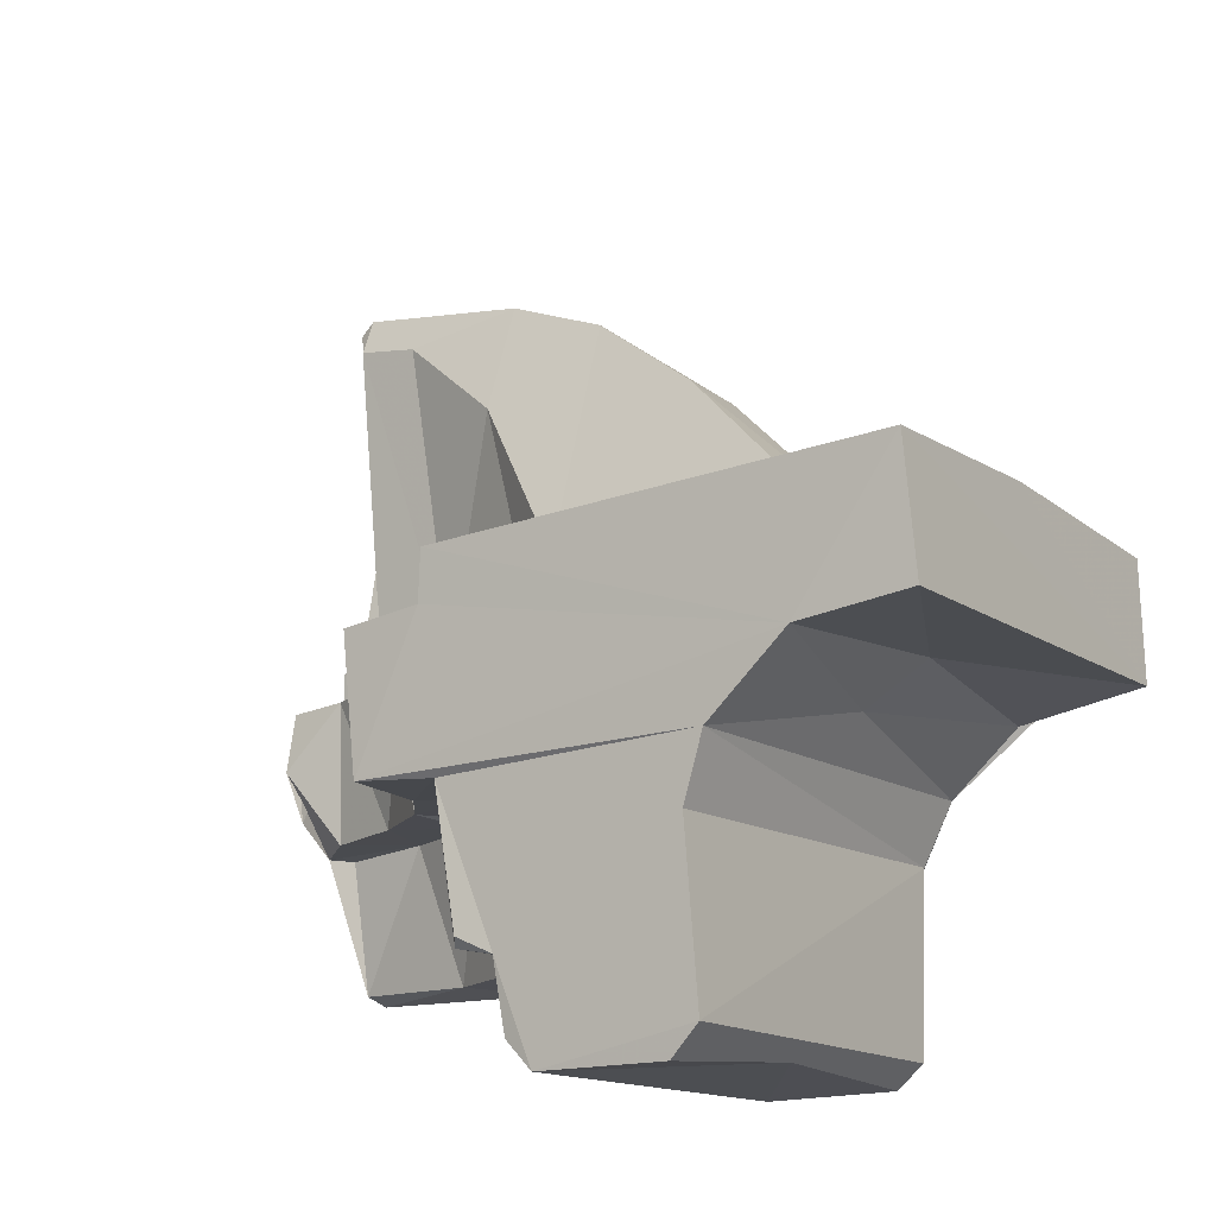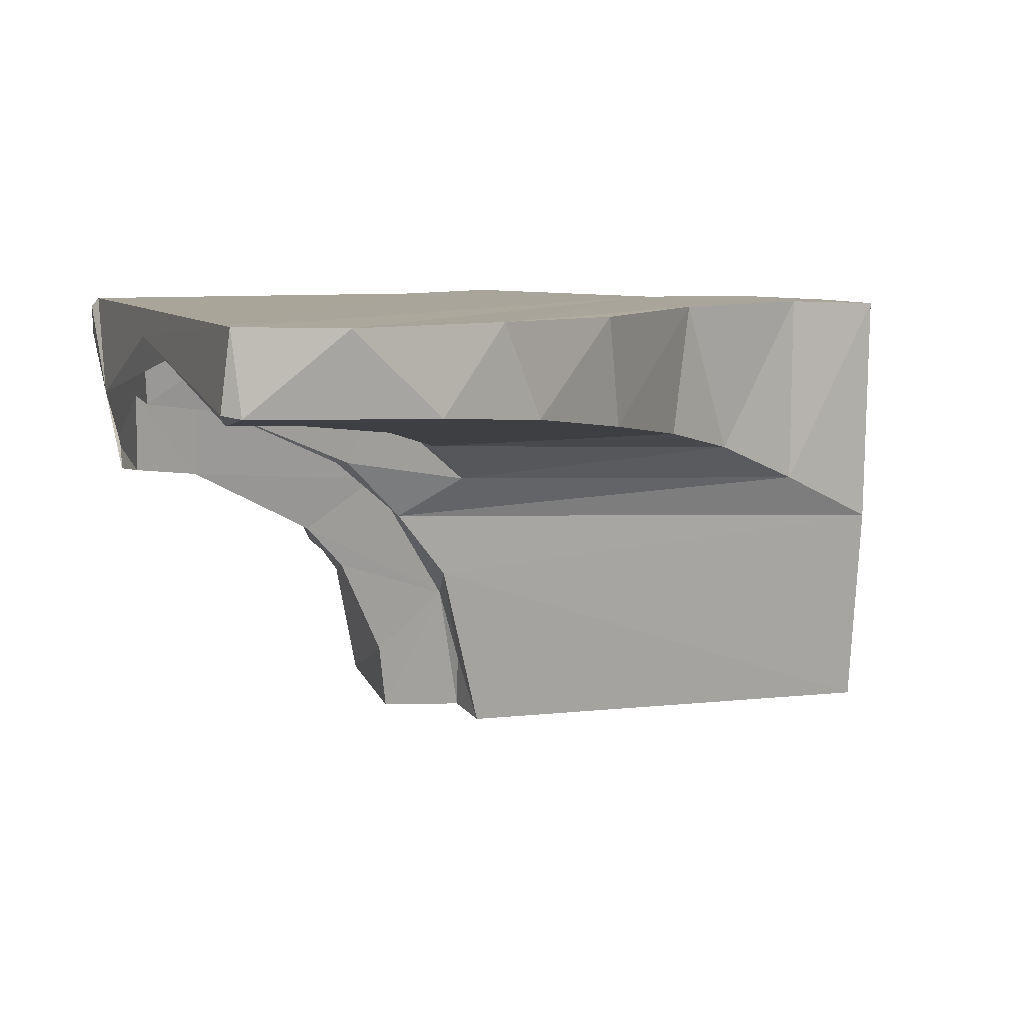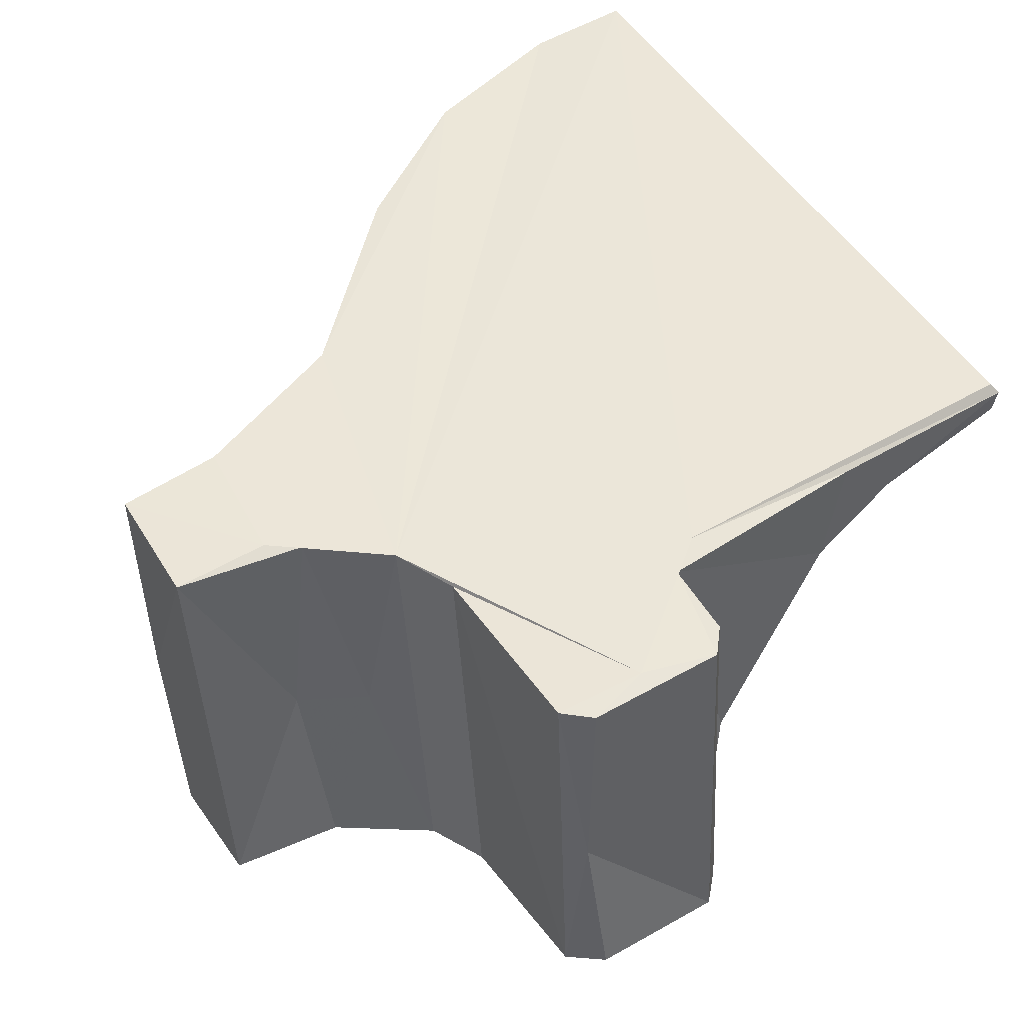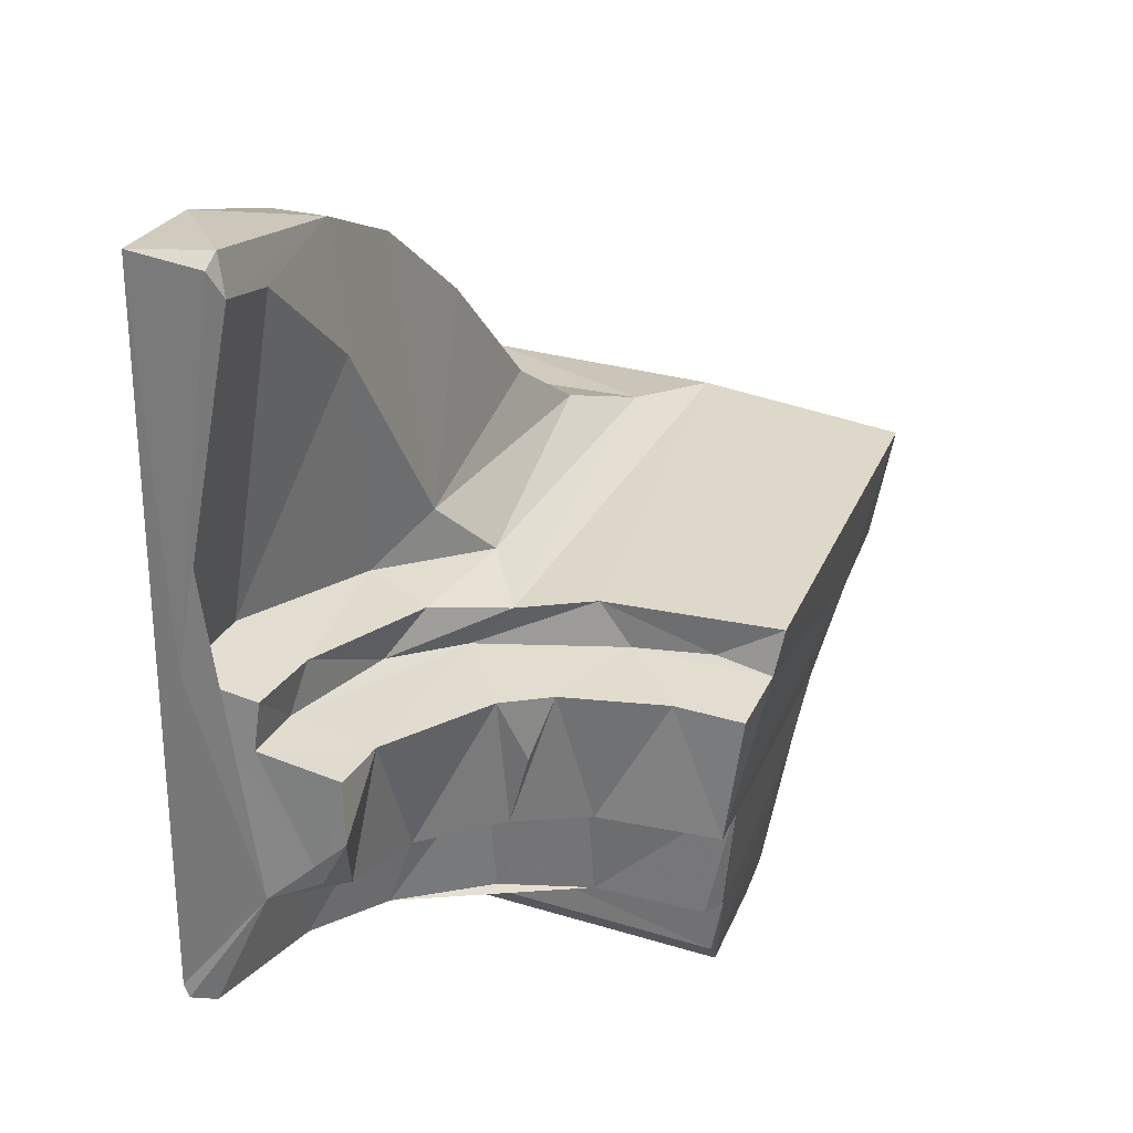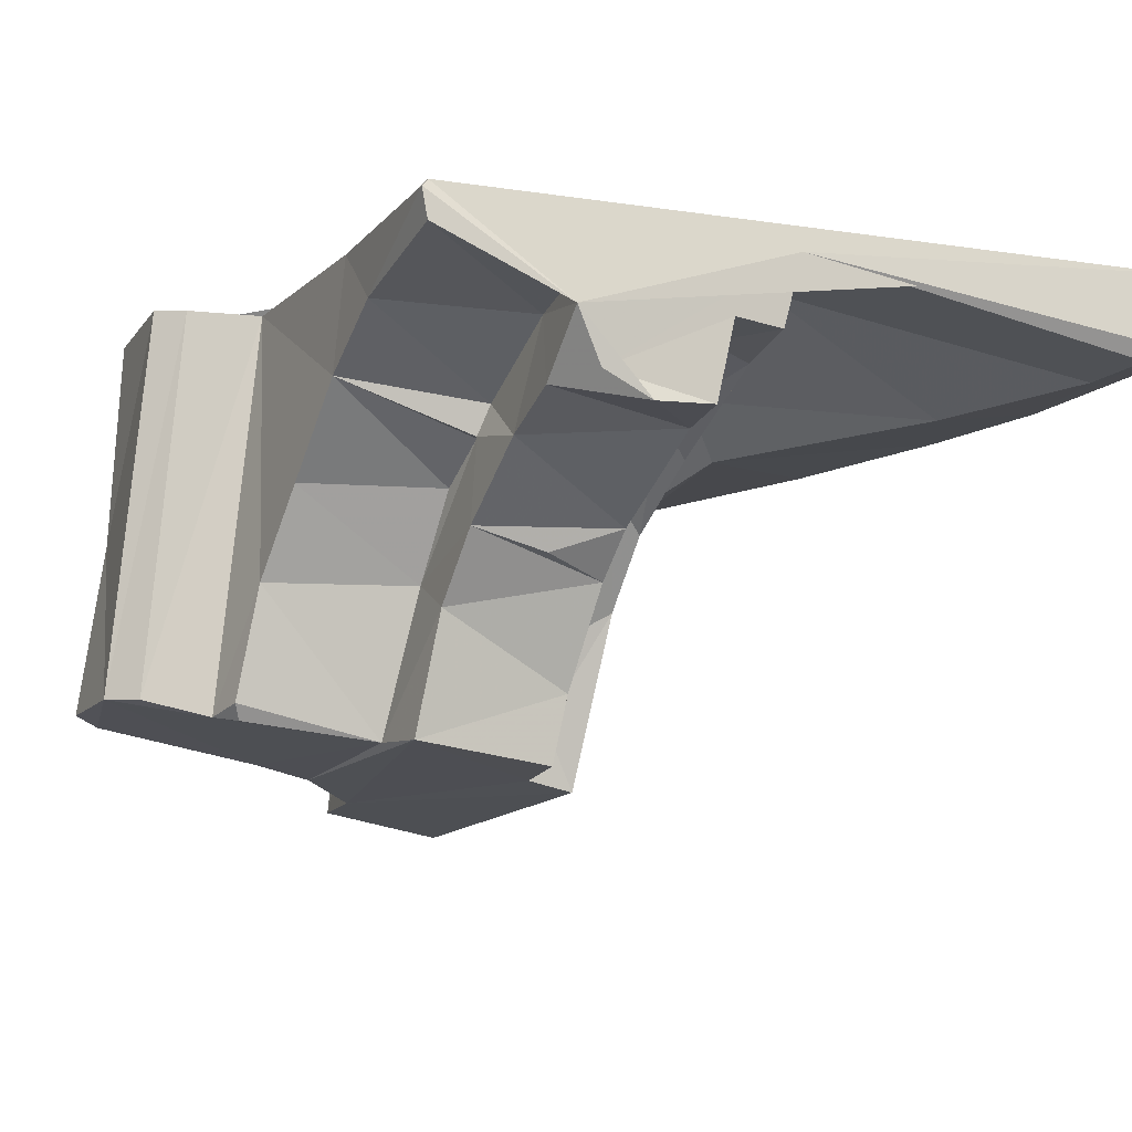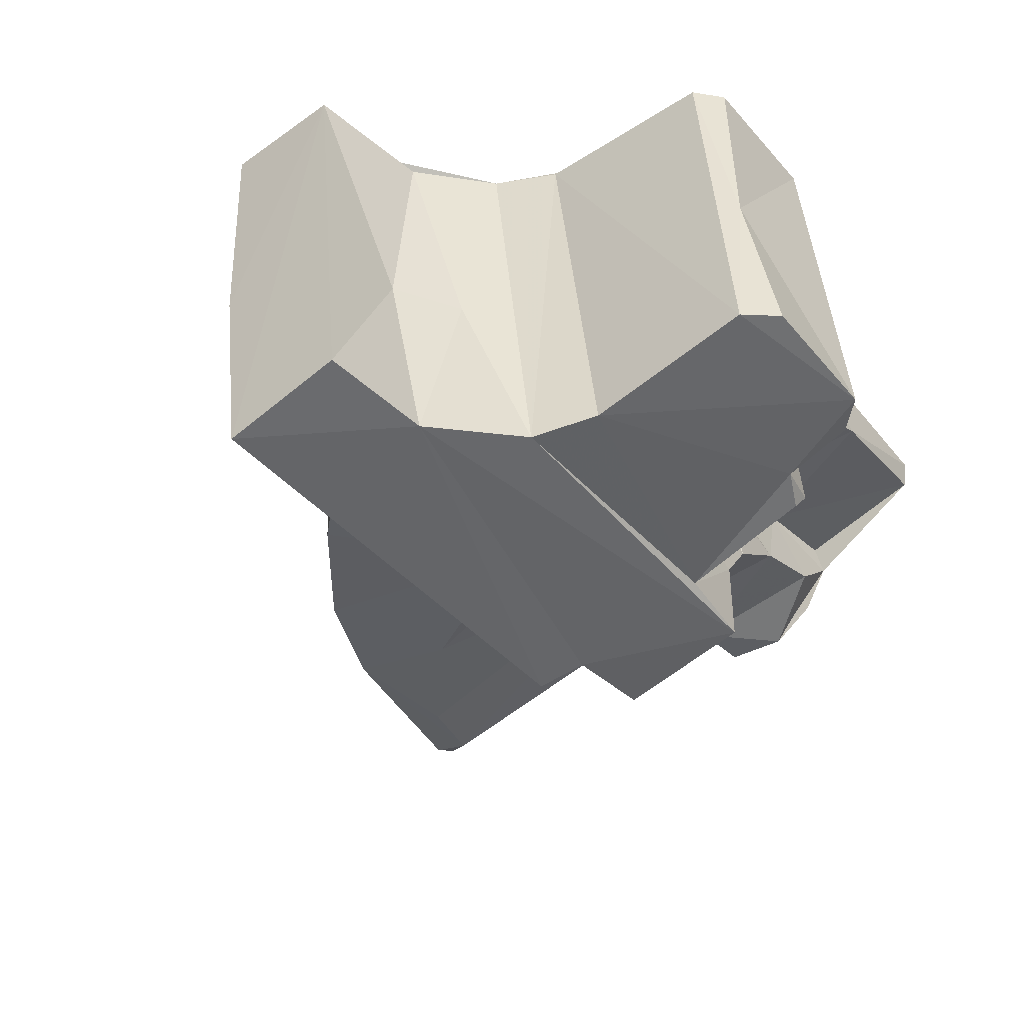
<metadata>
{"format":"obj","ext":"obj","renderer":"f3d","projection":"perspective","resolution":1024,"background":"white","views":[{"elev":-20.2,"azim":-146.8,"up":"+Y"},{"elev":7.2,"azim":161.0,"up":"+Z"},{"elev":49.1,"azim":-30.5,"up":"+Z"},{"elev":28.0,"azim":109.2,"up":"+Y"},{"elev":-11.8,"azim":69.9,"up":"+Z"},{"elev":-45.0,"azim":-50.6,"up":"+Z"}]}
</metadata>
<code>
v 2.856 15.51 -1.068
v 3.137 15.85 -0.8293
v 3.432 15.58 -0.5719
v 4.794 15.16 -0.9846
v 3.327 15.18 -1.092
v 3.791 15.28 -0.7919
v 4.158 17.79 -0.02665
v 4.77 17.63 -0.5127
v 4.825 15.63 -0.1568
v 4.829 17.78 -0.4469
v 4.797 14.42 -0.3962
v 4.852 14.41 -0.5641
v 4.808 13.66 -0.2212
v 3.638 14.38 -0.758
v 4.016 13.6 -0.3789
v 4.066 14.36 -1.034
v 3.587 14.32 -0.9278
v 2.907 14.22 -1.604
v 2.655 15.19 -2.657
v 2.702 14.92 -2.607
v 0.02328 15.2 -2.658
v 0.0314 14.49 -2.525
v 2.413 13 -0.03535
v 2.287 12.84 -0.01668
v 1.512 15.89 -0.0181
v 2.917 15.33 -1.683
v 2.855 15.04 -1.849
v 3.221 15.38 -1.302
v 3.079 13.47 -1.13
v 4.808 15.26 -0.5289
v 3.538 13.55 -0.6603
v 4.736 17.85 -0.4639
v 3.631 17.63 -0.5091
v 2.611 13.57 0.004692
v 3.665 13.57 -0.04166
v 4.813 14.55 -0.8633
v 4.791 15.53 -0.5596
v 4.287 14.43 -0.4549
v 2.692 13.27 -2.261
v 2.706 14.08 -2.438
v 3.166 14.12 -2.479
v 0.7334 14.64 -0.02996
v 0.5489 14.73 -0.0006821
v 0.6004 15.47 -0.009329
v 1.175 14.07 -2.464
v 0.6771 14.44 -2.533
v 3.503 15.05 -1.639
v 0.5862 14.61 -1.325
v 0.01462 14.72 -0.02917
v 0.01946 15.36 -1.43
v 0.02026 15.42 -0.02932
v 2.724 15.01 -2.288
v 0.6123 15.47 -1.146
v 1.144 14.3 -0.009571
v 1.312 13.96 -0.02748
v 4.783 17.82 -0.009579
v 2.418 16.88 -0.02841
v 3.243 17.48 -0.021
v 1.364 12.95 -0.02119
v 1.517 12.82 -0.02006
v 2.417 13.43 -0.02325
v 4.807 13.63 -0.05166
v 1.322 13.71 -2.407
v 4.344 15.54 -0.6175
v 3.573 15.5 -0.9503
v 1.349 12.78 -2.238
v 2.993 17.33 -0.5545
v 2.321 16.77 -0.6587
v 4.458 15.27 -0.5616
v 4.443 15.16 -1.02
v 4.828 14.82 -1.007
v 3.317 14.22 -1.795
v 2.793 13.37 -1.622
v 4.288 15.66 -0.1995
v 3.731 15.09 -1.393
v 3.614 14.7 -1.525
v 3.601 14.28 -1.409
v 3.192 14.29 -1.12
v 4.515 14.37 -0.8868
v 3.174 14.89 -2.587
v 2.44 13.21 -2.307
v 2.418 12.81 -2.228
v 1.668 16.03 -0.7828
v 3.233 14.95 -2.202
v 2.273 12.65 -2.216
v 1.531 12.62 -2.201
v 1.865 12.93 0.004052
v 4.77 13.68 -5.737e-05
v 1.172 15.69 -0.9118
v 3.326 14.33 -1.052
v 3.48 14.35 -0.9095
v 4.372 17.54 -0.5298
v 3.729 16.95 -0.6348
v 0.9642 14.41 -1.313
v 1.47 12.77 -1.2
v 2.635 13.31 -2.347
v 1.877 13.83 0
f 1 2 3
f 9 30 37
f 44 51 53
f 43 49 51
f 5 26 27
f 8 10 32
f 47 75 76
f 20 27 52
f 50 51 53
f 19 26 52
f 13 15 62
f 15 35 62
f 59 60 87
f 23 24 61
f 25 57 58
f 34 61 87
f 24 61 87
f 34 62 88
f 34 35 62
f 12 13 62
f 12 56 88
f 6 64 69
f 12 36 71
f 12 71 79
f 5 6 28
f 78 90 91
f 7 32 33
f 7 32 56
f 10 32 56
f 15 31 35
f 16 17 77
f 75 76 77
f 4 36 71
f 11 13 38
f 39 40 73
f 41 80 84
f 14 17 31
f 46 48 94
f 19 20 52
f 21 22 46
f 42 48 49
f 23 82 85
f 59 66 95
f 42 43 49
f 43 44 51
f 9 12 56
f 34 56 88
f 6 64 65
f 5 6 69
f 5 26 28
f 4 30 70
f 30 69 70
f 34 35 61
f 47 76 77
f 16 75 77
f 4 70 71
f 11 12 38
f 18 40 73
f 39 81 96
f 39 73 81
f 31 78 91
f 45 54 55
f 45 46 94
f 22 46 48
f 27 80 84
f 20 27 80
f 66 86 95
f 19 21 46
f 21 26 50
f 19 21 26
f 59 60 95
f 57 67 68
f 1 28 65
f 1 3 65
f 5 69 70
f 61 73 81
f 8 74 92
f 7 33 58
f 33 58 67
f 74 92 93
f 8 9 10
f 31 35 61
f 37 64 69
f 30 37 69
f 29 31 73
f 14 15 31
f 14 15 38
f 16 38 79
f 29 31 78
f 40 41 72
f 41 72 84
f 47 72 84
f 12 38 79
f 13 15 38
f 17 31 91
f 18 29 73
f 22 48 49
f 45 54 94
f 42 48 94
f 44 53 89
f 39 40 96
f 66 85 86
f 27 47 84
f 1 53 89
f 25 44 89
f 23 61 82
f 23 24 85
f 45 55 63
f 24 60 87
f 12 62 88
f 57 58 67
f 8 9 74
f 9 10 56
f 37 64 74
f 47 72 77
f 14 16 38
f 17 77 91
f 18 77 91
f 18 72 77
f 16 70 79
f 70 71 79
f 18 29 78
f 42 54 94
f 85 86 95
f 20 41 80
f 26 28 50
f 25 57 68
f 25 68 83
f 5 27 75
f 6 28 65
f 3 64 65
f 1 2 89
f 5 70 75
f 31 61 73
f 9 37 74
f 14 16 17
f 18 78 91
f 18 40 72
f 16 70 75
f 40 81 96
f 28 50 53
f 1 28 53
f 61 81 82
f 27 47 75
f 2 3 93
f 3 74 93
f 81 82 85
f 63 81 85
f 63 66 85
f 20 41 46
f 19 20 46
f 25 83 89
f 24 85 95
f 24 60 95
f 26 27 52
f 3 64 74
f 2 83 89
f 8 32 33
f 8 33 92
f 40 45 63
f 40 41 45
f 9 30 36
f 33 92 93
f 40 63 81
f 11 12 13
f 4 30 36
f 2 67 93
f 41 45 46
f 33 67 93
f 55 63 66
f 2 68 83
f 2 67 68
f 9 12 36
f 55 59 66
f 49 50 51
f 21 49 50
f 7 54 56
f 7 54 58
f 21 22 49
f 42 43 54
f 25 54 58
f 34 54 56
f 25 44 54
f 43 44 54
f 55 59 87
f 34 54 87
f 54 55 87

</code>
